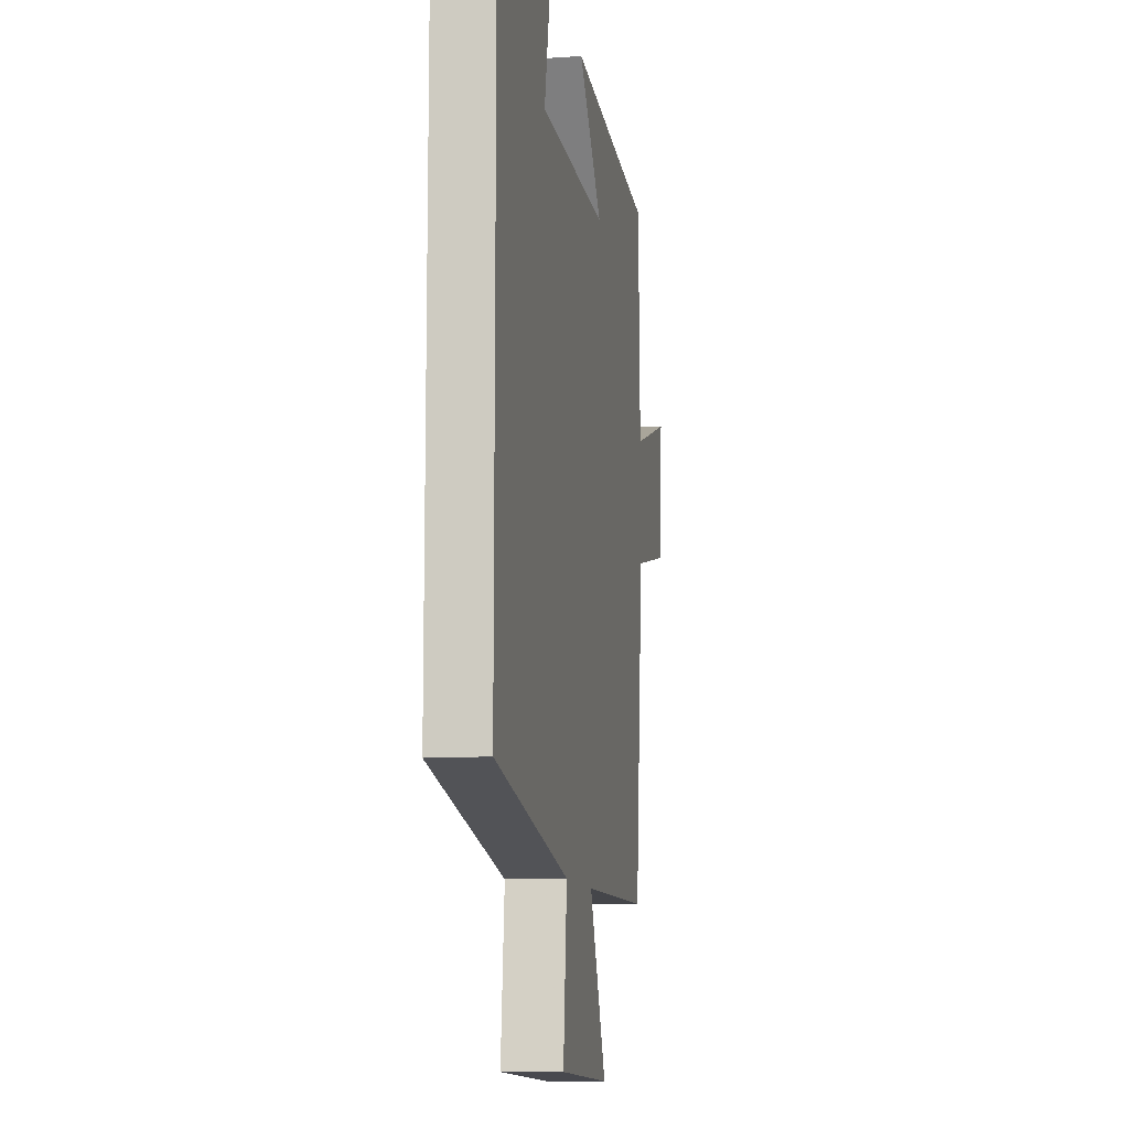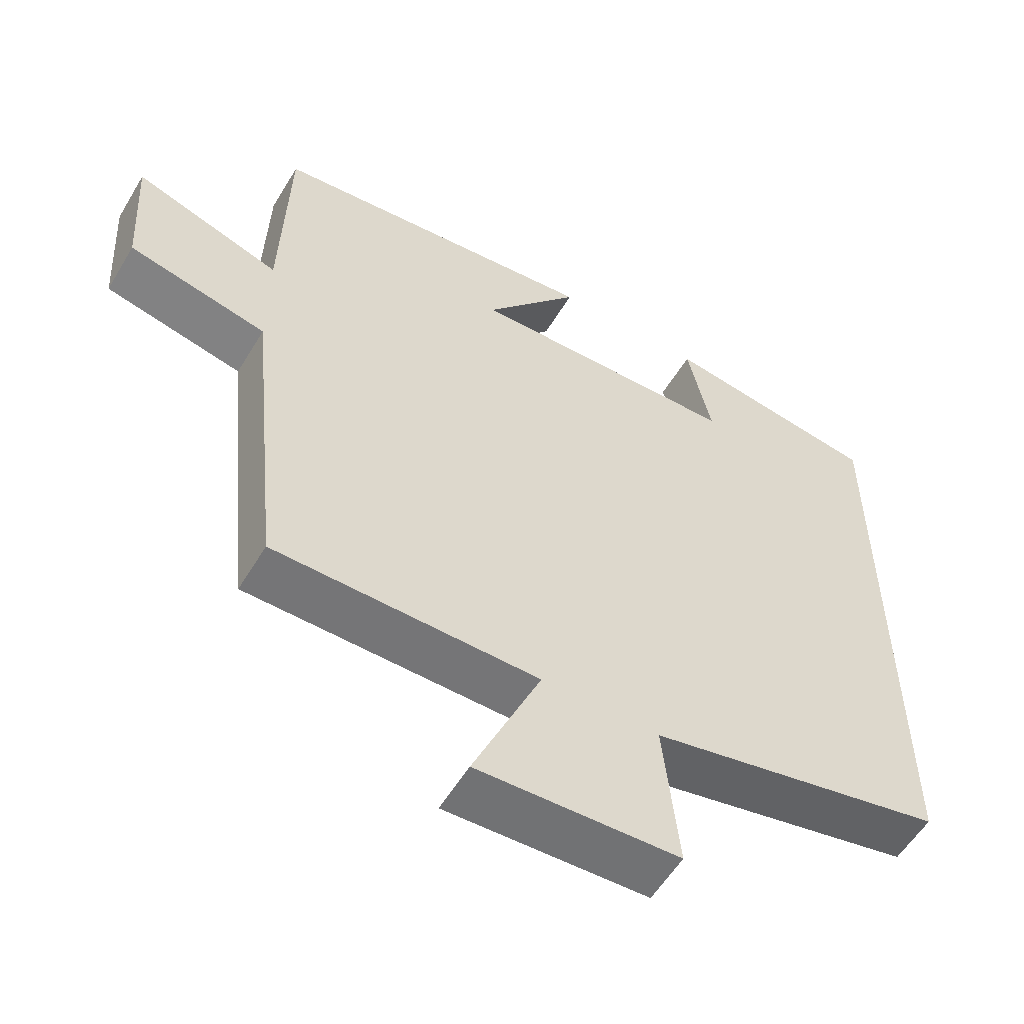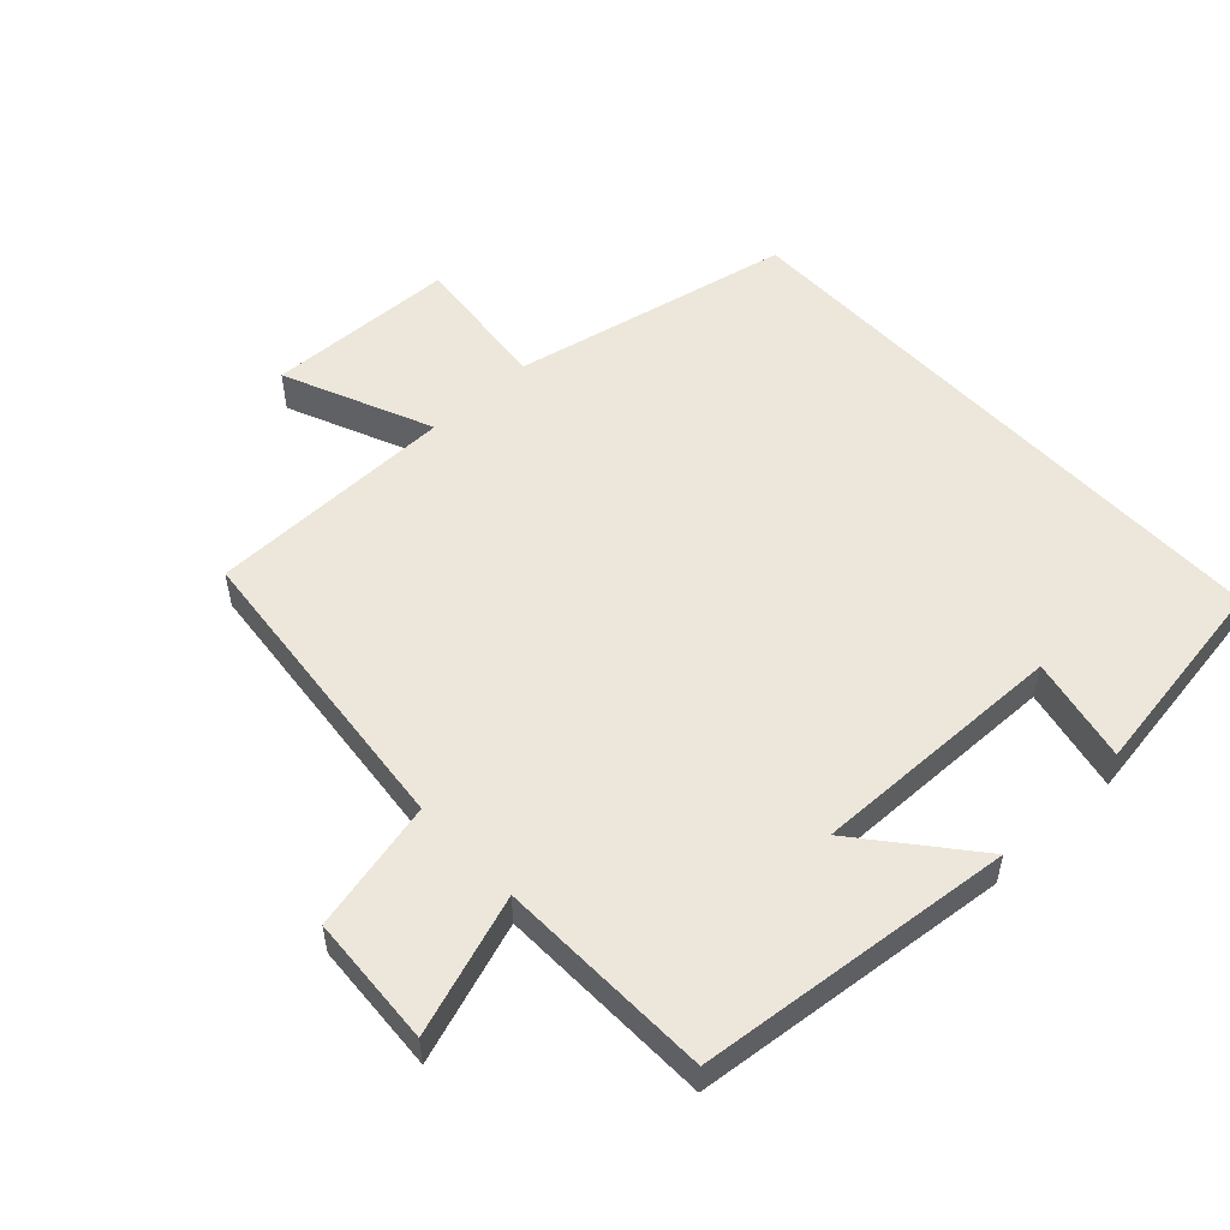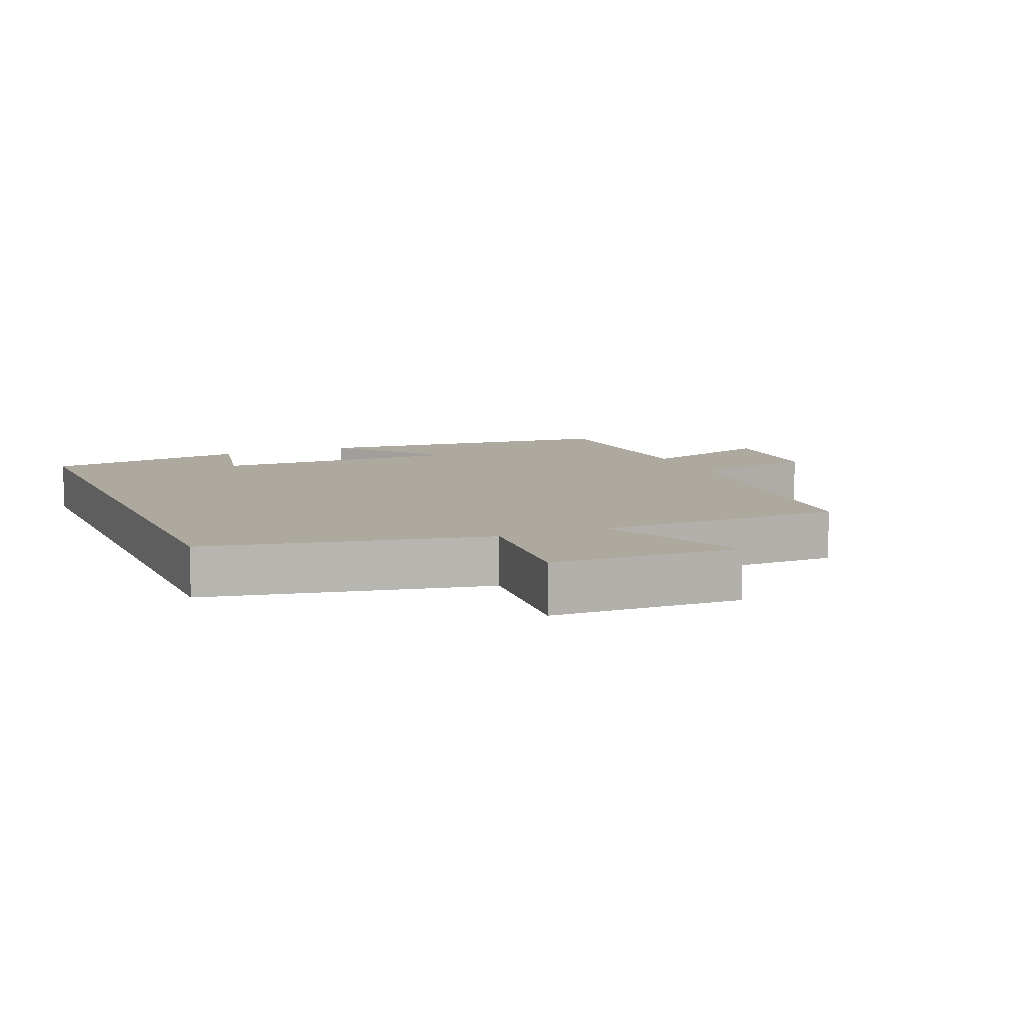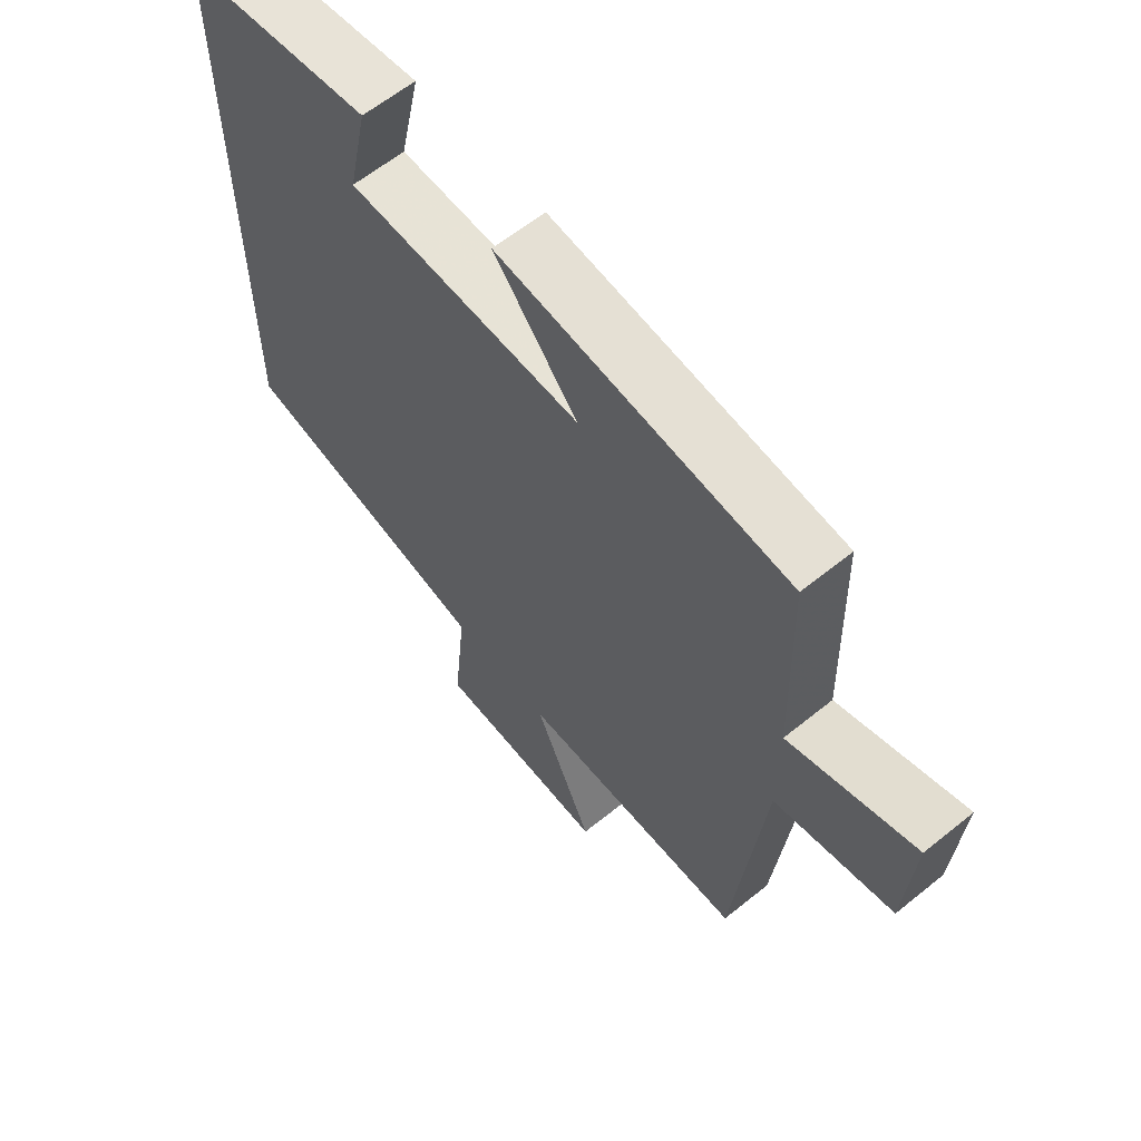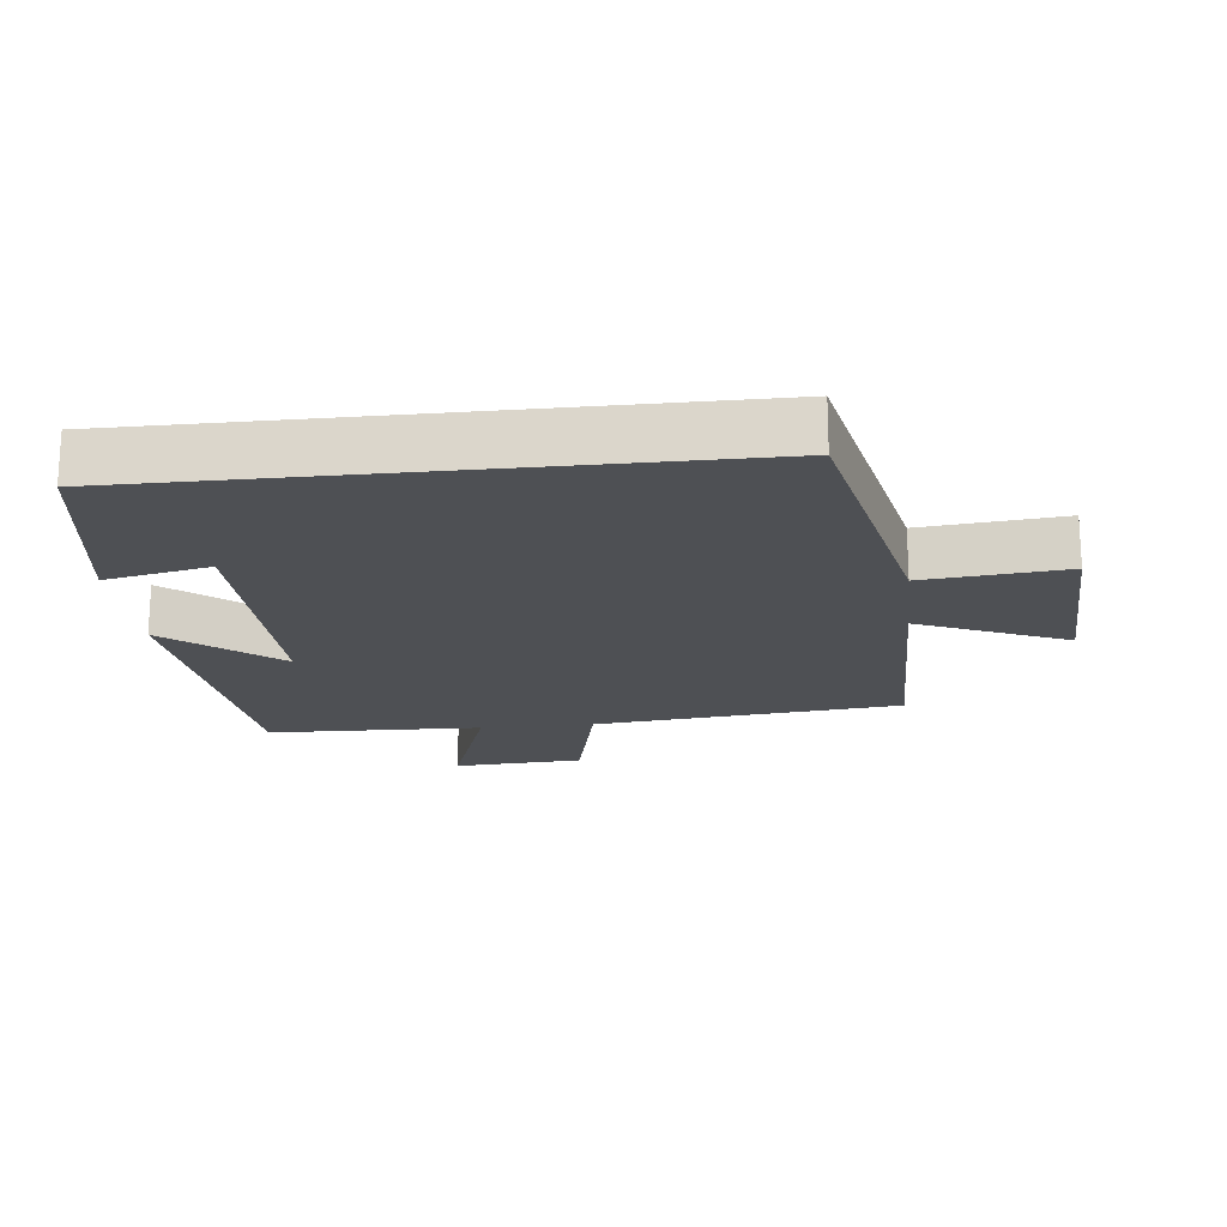
<metadata>
{"format":"obj","ext":"obj","renderer":"f3d","projection":"perspective","resolution":1024,"background":"white","views":[{"elev":-10.6,"azim":99.9,"up":"+Z"},{"elev":-56.3,"azim":-30.7,"up":"+Z"},{"elev":53.6,"azim":-43.0,"up":"+Y"},{"elev":9.1,"azim":156.8,"up":"+Y"},{"elev":62.0,"azim":-129.4,"up":"+Z"},{"elev":-19.0,"azim":96.2,"up":"+Y"}]}
</metadata>
<code>
v 0.5 0.07 -0.412
v 0.083 0.07 -0.5
v 0.104 0.07 -0.711
v -0.178 0.07 -0.721
v -0.083 0.07 -0.5
v -0.453 0.07 -0.495
v -0.5 0.07 -0.037
v -0.694 0.07 0.007
v -0.706 0.07 0.201
v -0.5 0.07 0.131
v -0.491 0.07 0.451
v -0.021 0.07 0.5
v -0.156 0.07 0.336
v 0.226 0.07 0.344
v 0.193 0.07 0.5
v 0.5 0.07 0.453
v 0.5 0 -0.412
v 0.083 0 -0.5
v 0.104 0 -0.711
v -0.178 0 -0.721
v -0.083 0 -0.5
v -0.453 0 -0.495
v -0.5 0 -0.037
v -0.694 0 0.007
v -0.706 0 0.201
v -0.5 0 0.131
v -0.491 0 0.451
v -0.021 0 0.5
v -0.156 0 0.336
v 0.226 0 0.344
v 0.193 0 0.5
v 0.5 0 0.453
f 14 15 16 1
f 13 14 1 2
f 10 11 12 13
f 10 13 2 3
f 7 8 9 10
f 5 6 7 10
f 5 10 3
f 3 4 5
f 17 32 31 30
f 18 17 30 29
f 29 28 27 26
f 19 18 29 26
f 26 25 24 23
f 26 23 22 21
f 19 26 21
f 21 20 19
f 1 17 18 2
f 2 18 19 3
f 3 19 20 4
f 4 20 21 5
f 5 21 22 6
f 6 22 23 7
f 7 23 24 8
f 8 24 25 9
f 9 25 26 10
f 10 26 27 11
f 11 27 28 12
f 12 28 29 13
f 13 29 30 14
f 14 30 31 15
f 15 31 32 16
f 16 32 17 1

</code>
